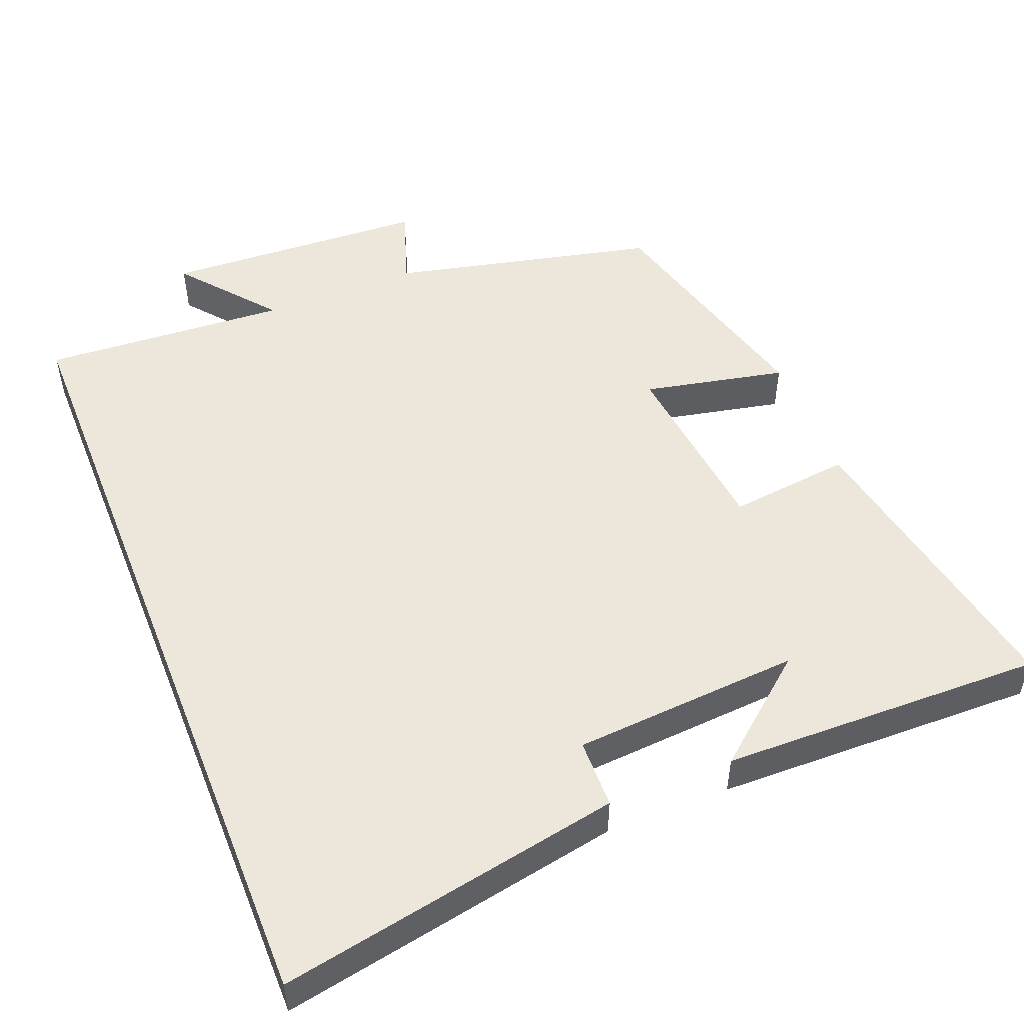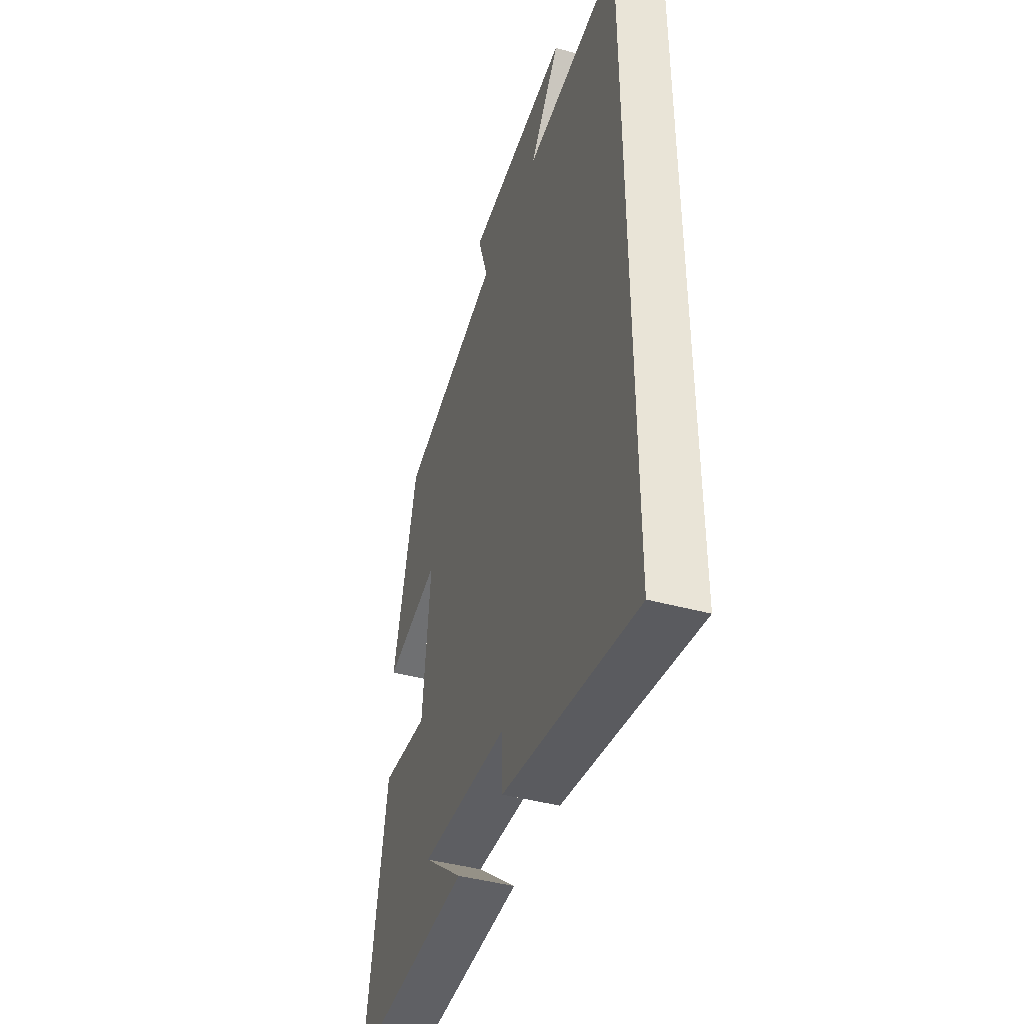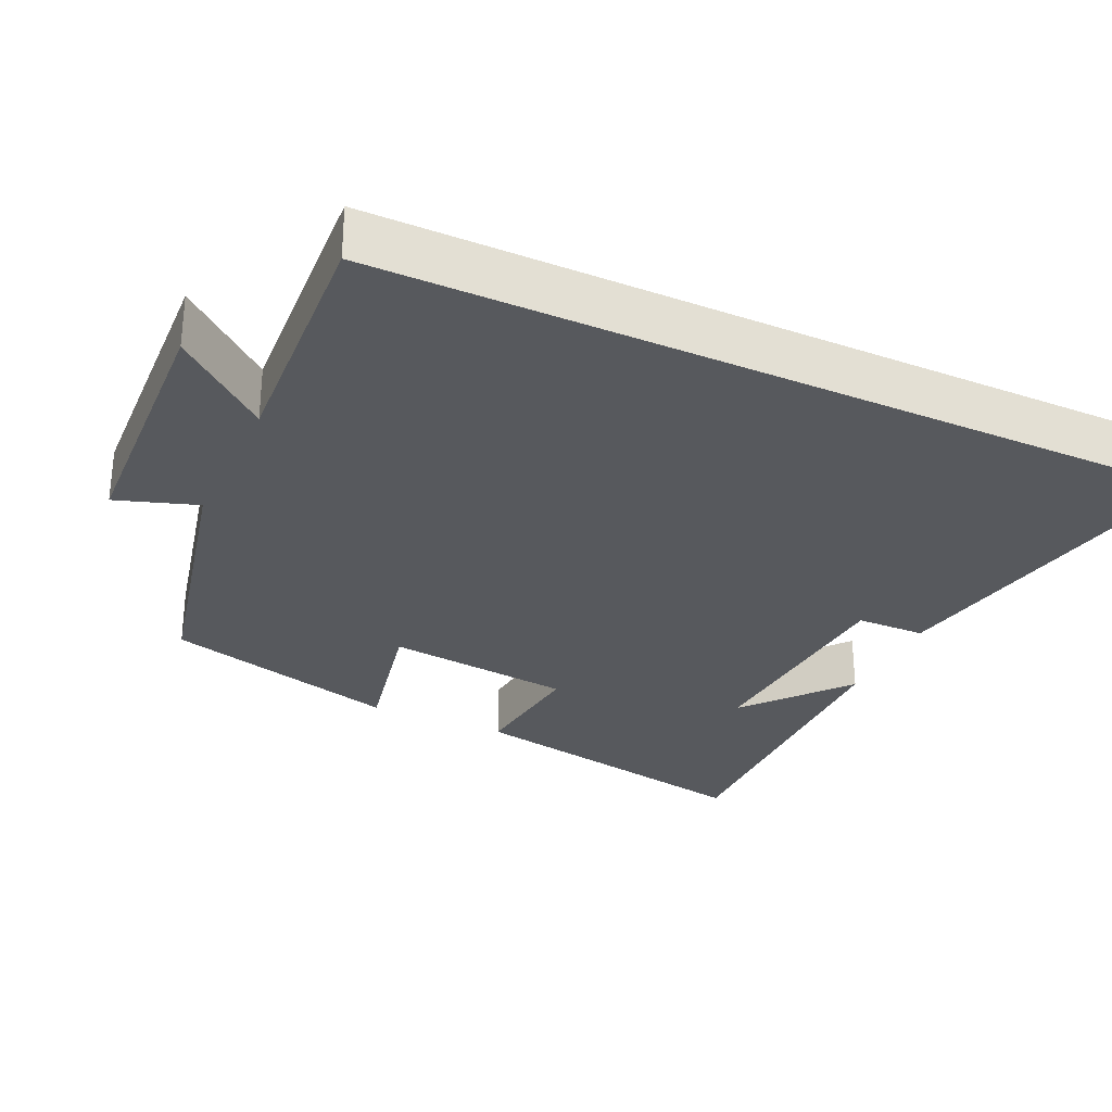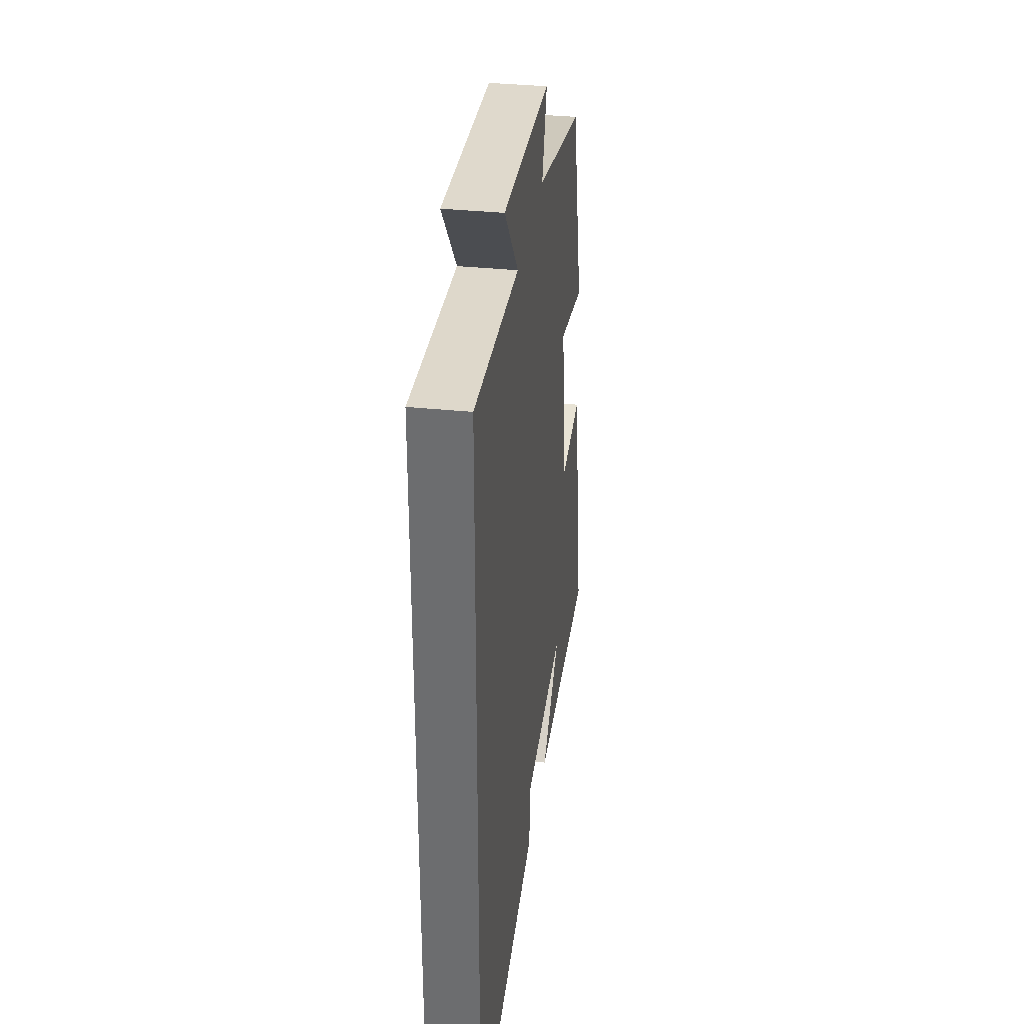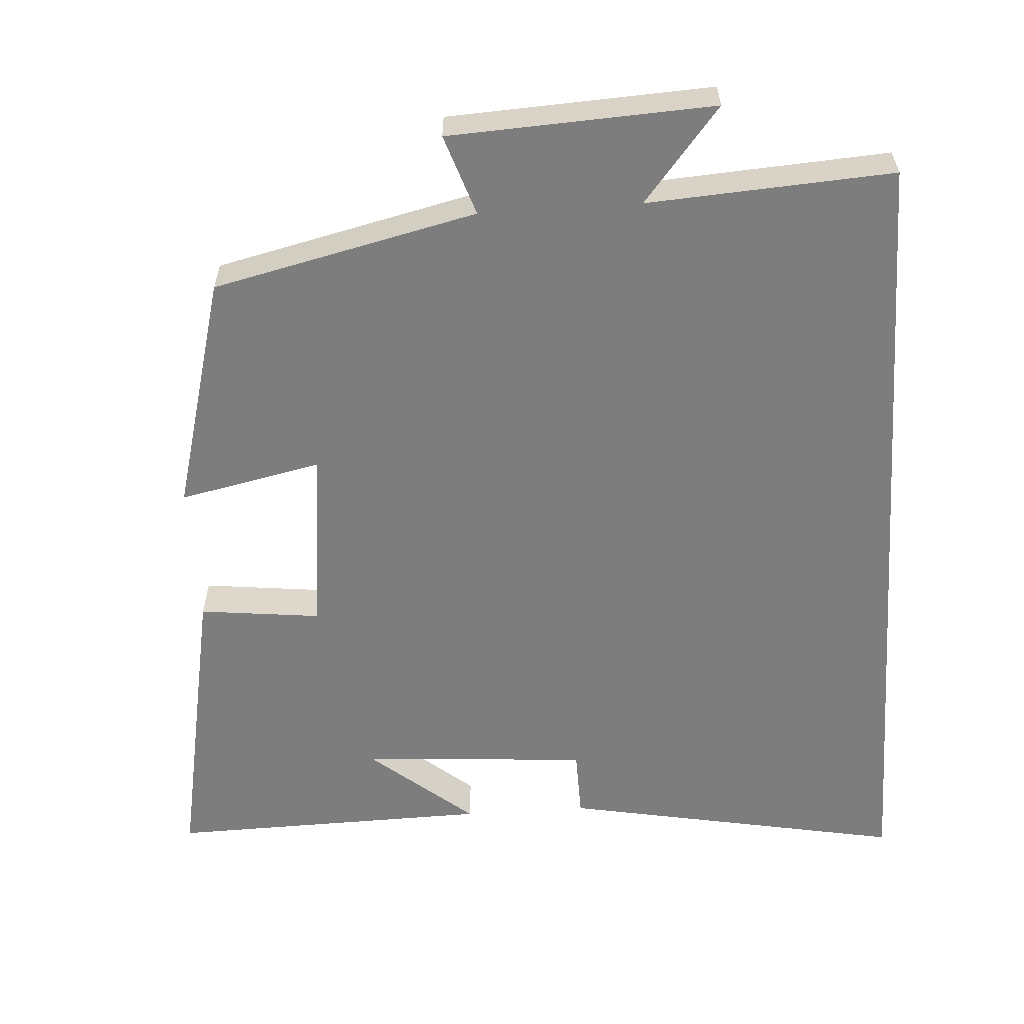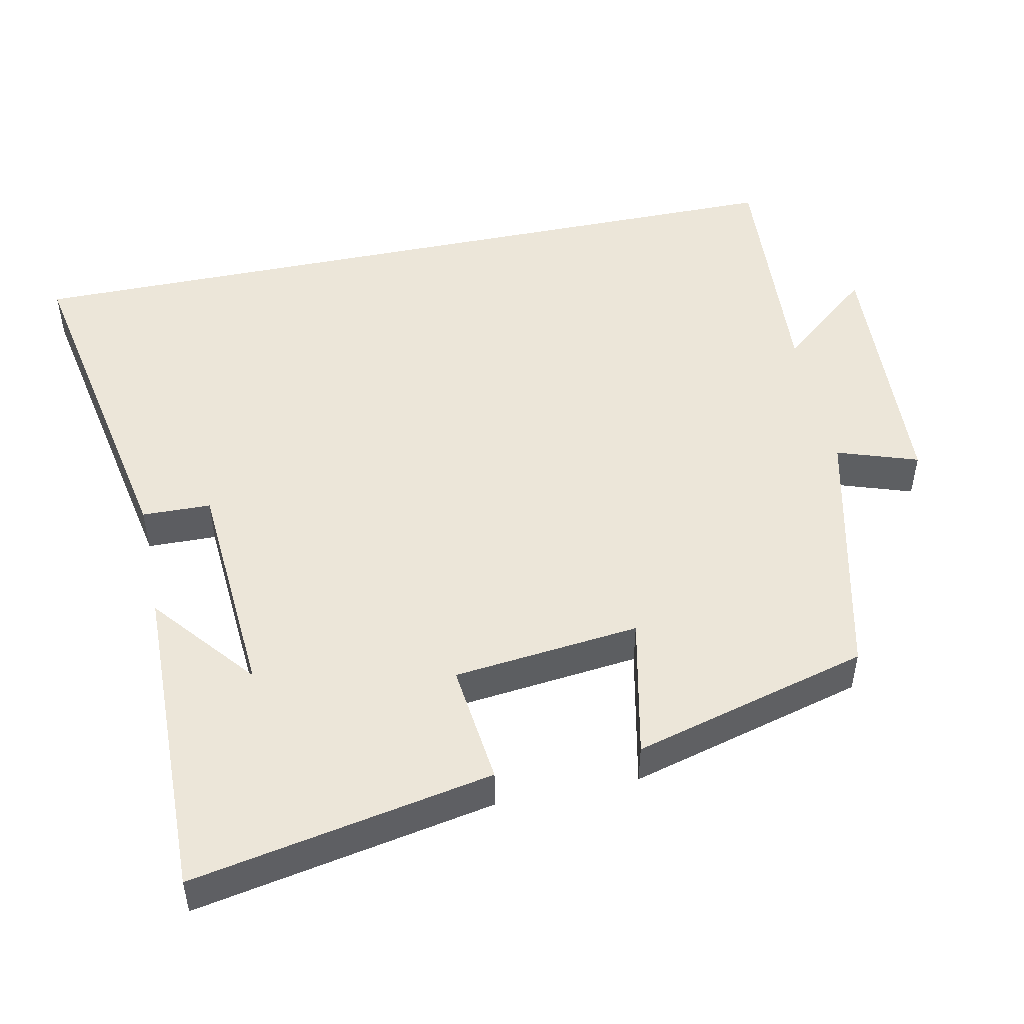
<metadata>
{"format":"obj","ext":"obj","renderer":"f3d","projection":"perspective","resolution":1024,"background":"white","views":[{"elev":50.9,"azim":158.3,"up":"+Y"},{"elev":-43.1,"azim":72.1,"up":"+Z"},{"elev":-29.7,"azim":65.1,"up":"+Y"},{"elev":35.0,"azim":97.9,"up":"+Z"},{"elev":-59.1,"azim":3.8,"up":"+Y"},{"elev":49.4,"azim":-101.7,"up":"+Y"}]}
</metadata>
<code>
v -0.413 0.07 0.417
v -0.053 0.07 0.5
v -0.09 0.07 0.61
v 0.27 0.07 0.628
v 0.165 0.07 0.5
v 0.5 0.07 0.521
v 0.5 0.07 -0.589
v 0.033 0.07 -0.5
v 0.031 0.07 -0.406
v -0.279 0.07 -0.384
v -0.139 0.07 -0.5
v -0.578 0.07 -0.509
v -0.5 0.07 -0.099
v -0.334 0.07 -0.118
v -0.306 0.07 0.136
v -0.5 0.07 0.095
v -0.413 0 0.417
v -0.053 0 0.5
v -0.09 0 0.61
v 0.27 0 0.628
v 0.165 0 0.5
v 0.5 0 0.521
v 0.5 0 -0.589
v 0.033 0 -0.5
v 0.031 0 -0.406
v -0.279 0 -0.384
v -0.139 0 -0.5
v -0.578 0 -0.509
v -0.5 0 -0.099
v -0.334 0 -0.118
v -0.306 0 0.136
v -0.5 0 0.095
f 15 16 1 2
f 14 15 2
f 12 13 14
f 10 11 12
f 10 12 14
f 9 10 14 2
f 7 8 9
f 6 7 9
f 5 6 9
f 2 3 4 5
f 2 5 9
f 18 17 32 31
f 18 31 30
f 30 29 28
f 28 27 26
f 30 28 26
f 18 30 26 25
f 25 24 23
f 25 23 22
f 25 22 21
f 21 20 19 18
f 25 21 18
f 1 17 18 2
f 2 18 19 3
f 3 19 20 4
f 4 20 21 5
f 5 21 22 6
f 6 22 23 7
f 7 23 24 8
f 8 24 25 9
f 9 25 26 10
f 10 26 27 11
f 11 27 28 12
f 12 28 29 13
f 13 29 30 14
f 14 30 31 15
f 15 31 32 16
f 16 32 17 1

</code>
